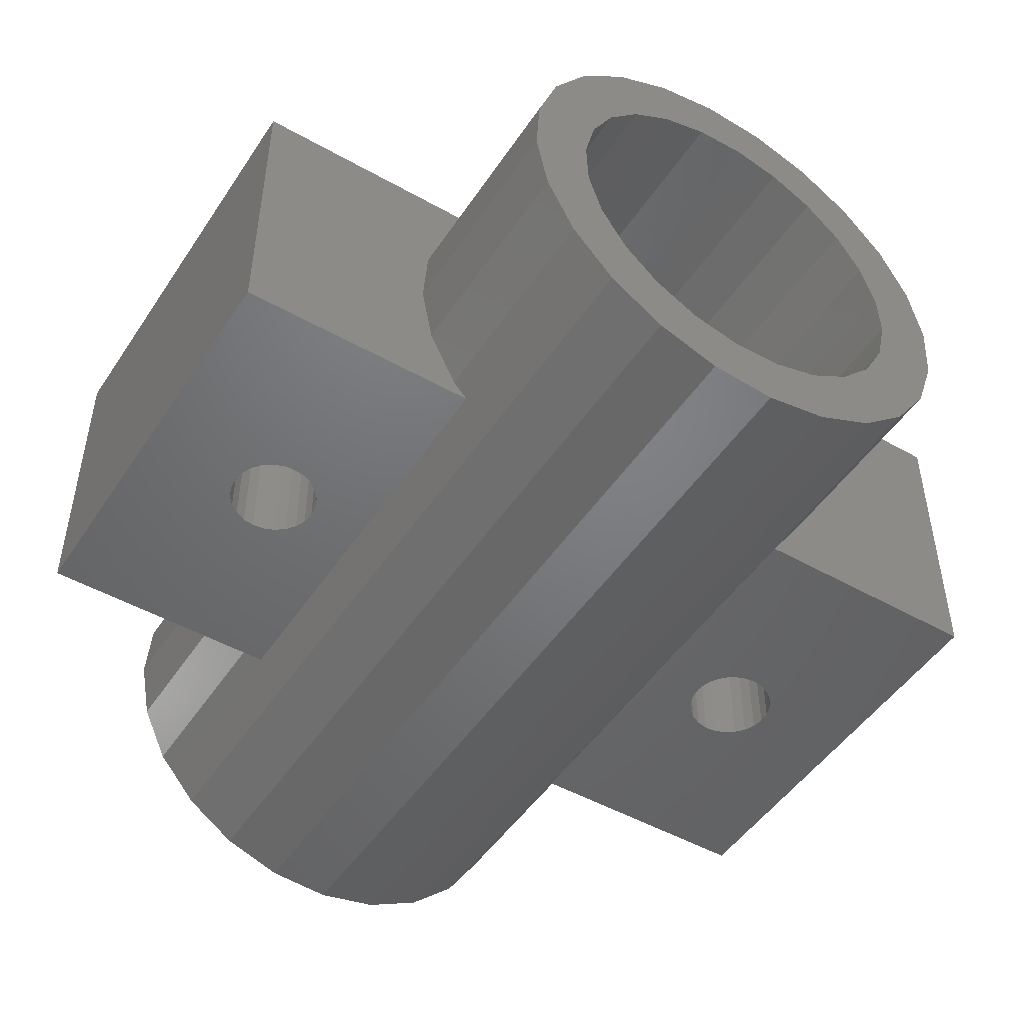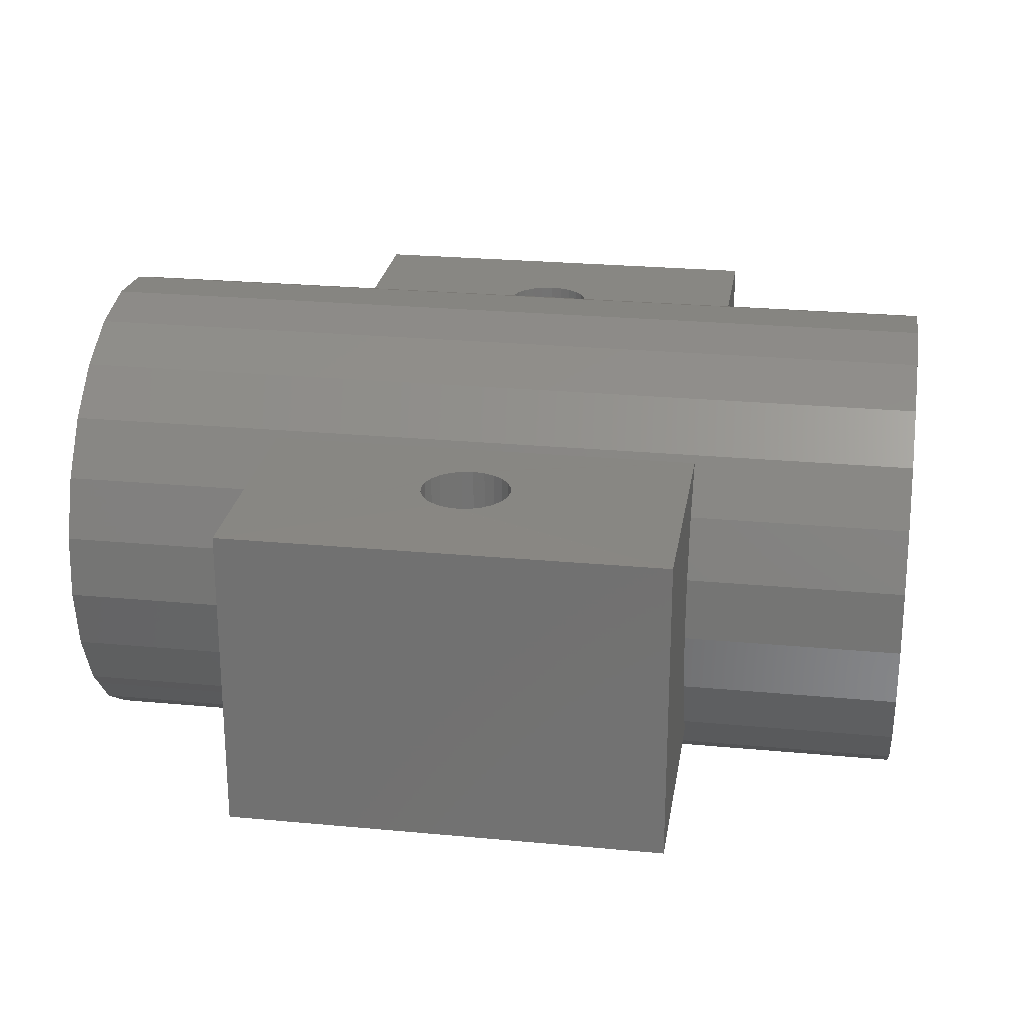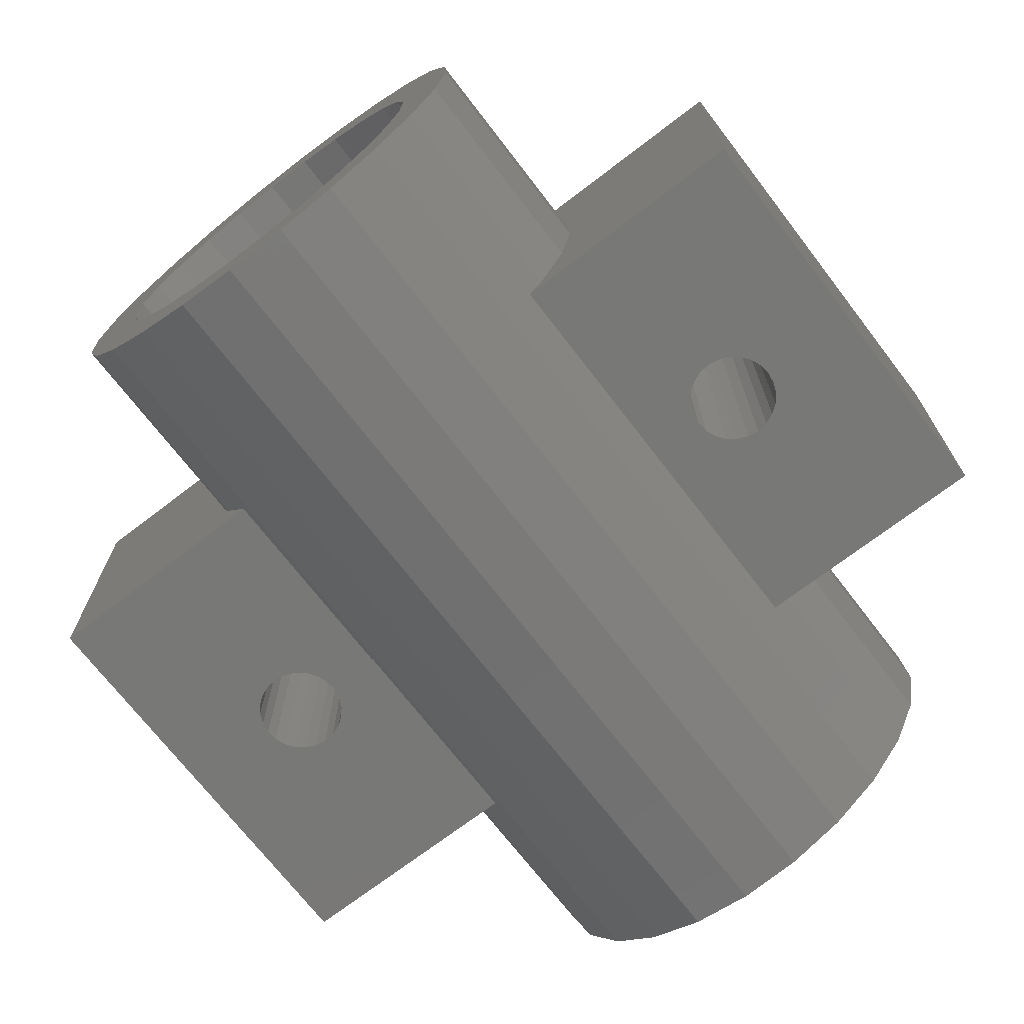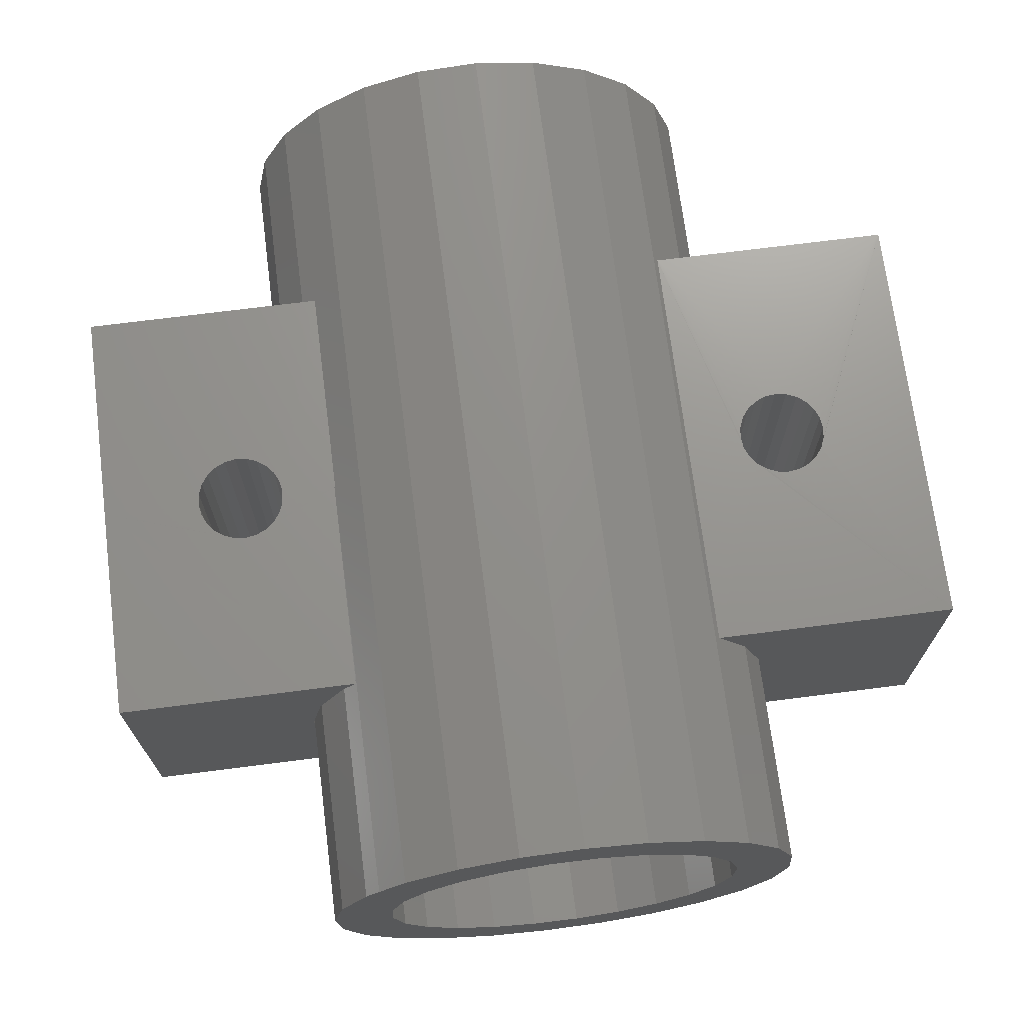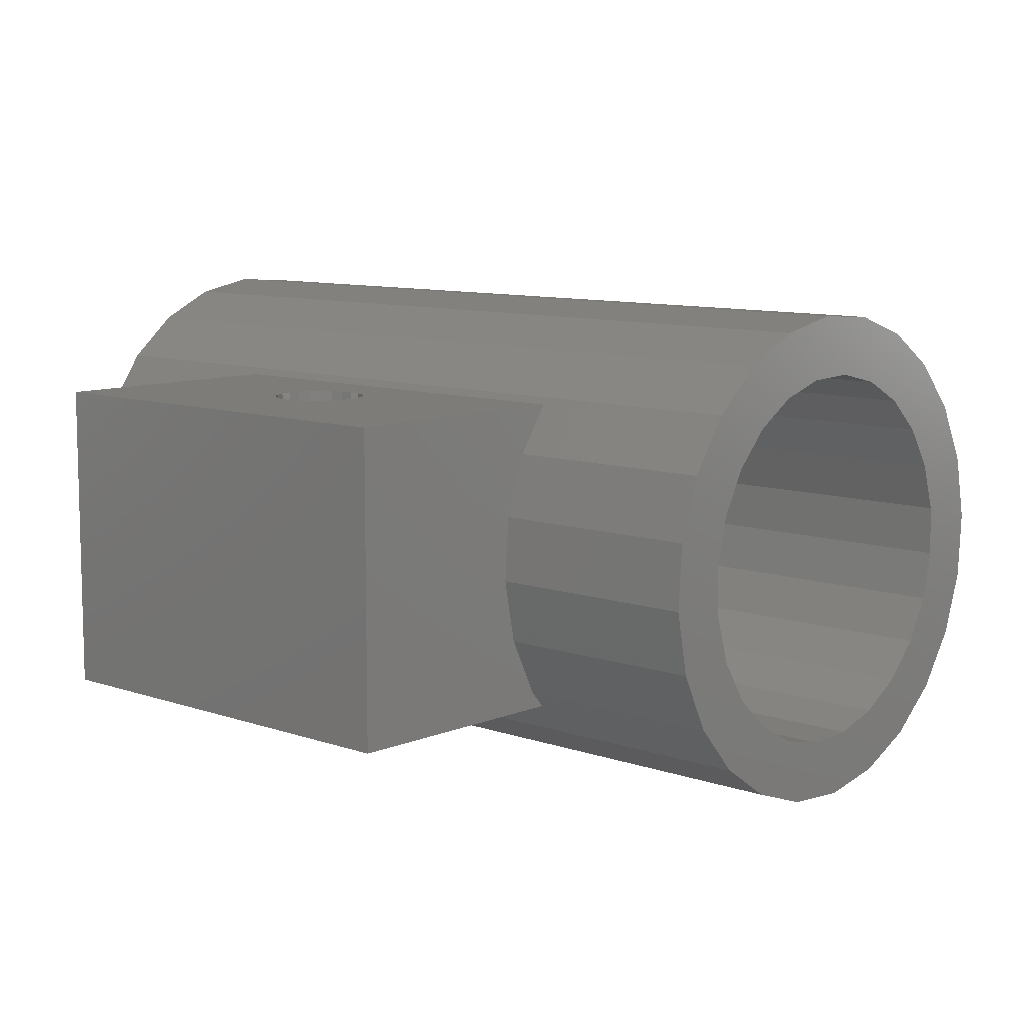
<metadata>
{"format":"stl","ext":"stl","renderer":"f3d","projection":"perspective","resolution":1024,"background":"white","views":[{"elev":-48.6,"azim":-32.2,"up":"+Y"},{"elev":24.7,"azim":-81.2,"up":"+Y"},{"elev":-70.9,"azim":-142.5,"up":"+Y"},{"elev":70.9,"azim":172.7,"up":"+Y"},{"elev":9.4,"azim":-47.4,"up":"+Y"}]}
</metadata>
<code>
# stl→obj: 264 verts, 516 faces
v -8.057 -2.708 15.07
v -8.332 1.684 15.07
v -8.483 -0.5301 15.07
v -7.612 3.783 15.07
v -7.082 -4.701 15.07
v -6.532 5.388 15.07
v -6.581 -5.276 15.07
v -6.436 0.6185 15.07
v -6.378 -1.061 15.07
v -5.624 -6.374 15.07
v -5.888 -2.668 15.07
v -4.998 -4.093 15.07
v -3.783 -7.612 15.07
v -3.769 -5.24 15.07
v -1.684 -8.332 15.07
v -2.286 -6.029 15.07
v -0.6484 -6.408 15.07
v 0.5301 -8.483 15.07
v 1.031 -6.35 15.07
v 2.708 -8.057 15.07
v 2.638 -5.859 15.07
v 4.063 -4.969 15.07
v 4.701 -7.082 15.07
v 5.21 -3.741 15.07
v 6.374 -5.624 15.07
v 5.999 -2.257 15.07
v 6.378 -0.6199 15.07
v 6.606 -5.278 15.07
v 6.581 5.276 15.07
v 7.082 4.701 15.07
v 7.612 -3.783 15.07
v 8.057 2.708 15.07
v 8.332 -1.684 15.07
v 8.483 0.5301 15.07
v -6.374 5.624 15.07
v -6.058 2.256 15.07
v -4.701 7.082 15.07
v -5.268 3.739 15.07
v -4.122 4.968 15.07
v -2.708 8.057 15.07
v -2.696 5.858 15.07
v -0.5301 8.483 15.07
v -1.089 6.348 15.07
v 0.59 6.406 15.07
v 1.684 8.332 15.07
v 2.227 6.028 15.07
v 3.783 7.612 15.07
v 3.711 5.238 15.07
v 4.939 4.092 15.07
v 5.624 6.374 15.07
v 5.829 2.667 15.07
v 6.32 1.059 15.07
v -5.624 -6.374 -15.04
v -6.581 -5.276 -15.04
v -6.581 -5.276 7.518
v -6.581 -5.276 -7.539
v -7.082 -4.701 7.518
v -8.057 -2.708 7.518
v -8.483 -0.5301 7.518
v -8.332 1.684 7.518
v -7.612 3.783 7.518
v -6.532 5.388 7.518
v -6.532 5.388 -7.539
v -6.532 5.388 -15.04
v -6.374 5.624 -15.04
v -4.701 7.082 -15.04
v -2.708 8.057 -15.04
v -0.5301 8.483 -15.04
v 1.684 8.332 -15.04
v 3.783 7.612 -15.04
v 5.624 6.374 -15.04
v 6.581 5.276 -7.53
v 6.581 5.276 -15.04
v 6.581 5.276 0
v 6.581 5.276 7.559
v 7.082 4.701 7.559
v 8.057 2.708 7.559
v 8.483 0.5301 7.559
v 8.332 -1.684 7.559
v 7.612 -3.783 7.559
v 6.606 -5.278 7.559
v 6.606 -5.278 -15.04
v 6.374 -5.624 -15.04
v 6.606 -5.278 -7.53
v 6.606 -5.278 0
v 4.701 -7.082 -15.04
v 2.708 -8.057 -15.04
v 0.5301 -8.483 -15.04
v -1.684 -8.332 -15.04
v -3.783 -7.612 -15.04
v -8.973 -5.276 -1.121
v -15.07 -5.276 -7.539
v -8.727 -5.276 -0.7997
v -8.572 -5.276 -0.4259
v -9.294 -5.276 -1.367
v -9.668 -5.276 -1.522
v -10.07 -5.276 -1.575
v -8.519 -5.276 -0.02474
v -8.572 -5.276 0.3764
v -8.727 -5.276 0.7503
v -8.973 -5.276 1.071
v -9.294 -5.276 1.318
v -9.668 -5.276 1.472
v -10.07 -5.276 1.525
v -11.41 -5.276 -0.7997
v -15.07 -5.276 7.518
v -11.17 -5.276 -1.121
v -10.84 -5.276 -1.367
v -10.47 -5.276 -1.522
v -11.57 -5.276 -0.4259
v -11.62 -5.276 -0.02474
v -11.57 -5.276 0.3764
v -11.41 -5.276 0.7503
v -11.17 -5.276 1.071
v -10.84 -5.276 1.318
v -10.47 -5.276 1.472
v -15.07 -1.5 3.5
v -15.07 5.388 7.518
v -15.07 1.5 3.5
v -15.07 1.5 -3.5
v -15.07 -1.5 -3.5
v -15.07 5.388 -7.539
v 15.07 -5.278 0
v 6.631 -5.278 -7.53
v 15.07 -5.278 -7.53
v 10.41 -5.278 -1.513
v 10.01 -5.278 -1.549
v 10.79 -5.278 -1.373
v 11.12 -5.278 -1.14
v 11.38 -5.278 -0.8292
v 11.55 -5.278 -0.4619
v 11.62 -5.278 -0.06319
v 11.58 -5.278 0.3398
v 15.07 -5.278 7.559
v 11.44 -5.278 0.7196
v 11.21 -5.278 1.05
v 10.9 -5.278 1.309
v 10.53 -5.278 1.479
v 10.13 -5.278 1.548
v 9.241 -5.278 -1.31
v 6.631 -5.278 0
v 9.609 -5.278 -1.48
v 8.931 -5.278 -1.051
v 8.697 -5.278 -0.7206
v 8.558 -5.278 -0.3408
v 8.521 -5.278 0.06218
v 8.59 -5.278 0.4609
v 8.76 -5.278 0.8282
v 9.019 -5.278 1.139
v 9.35 -5.278 1.372
v 9.73 -5.278 1.512
v 15.07 5.276 -7.53
v 15.07 5.276 7.559
v 15.07 5.276 0
v -7.627 3.769 -7.539
v -8.347 1.67 -7.539
v -8.498 -0.544 -7.539
v -7.097 -4.715 -7.539
v -8.072 -2.722 -7.539
v -6.436 0.6185 -15.04
v -6.058 2.256 -15.04
v -5.268 3.739 -15.04
v -4.122 4.968 -15.04
v -2.696 5.858 -15.04
v -1.089 6.348 -15.04
v 0.59 6.406 -15.04
v 2.227 6.028 -15.04
v 3.711 5.238 -15.04
v 4.939 4.092 -15.04
v 5.829 2.667 -15.04
v 6.32 1.059 -15.04
v 6.378 -0.6199 -15.04
v -8.347 1.67 -15.04
v -8.072 -2.722 -15.04
v -8.498 -0.544 -15.04
v -7.627 3.769 -15.04
v -7.097 -4.715 -15.04
v -6.378 -1.061 -15.04
v -5.888 -2.668 -15.04
v -4.998 -4.093 -15.04
v -3.769 -5.24 -15.04
v -2.286 -6.029 -15.04
v -0.6484 -6.408 -15.04
v 1.031 -6.35 -15.04
v 2.638 -5.859 -15.04
v 4.063 -4.969 -15.04
v 5.21 -3.741 -15.04
v 5.999 -2.257 -15.04
v 7.067 4.687 -15.04
v 7.597 -3.797 -15.04
v 8.042 2.694 -15.04
v 8.317 -1.698 -15.04
v 8.468 0.5162 -15.04
v 7.067 4.687 0
v 8.042 2.694 0
v 8.468 0.5162 0
v 8.317 -1.698 0
v 7.597 -3.797 0
v 7.107 4.701 -7.53
v 6.606 5.276 -7.53
v 8.083 2.708 -7.53
v 8.509 0.5301 -7.53
v 7.637 -3.783 -7.53
v 8.357 -1.684 -7.53
v 7.637 -3.783 0
v 8.357 -1.684 0
v 8.509 0.5301 0
v 8.083 2.708 0
v 7.107 4.701 0
v 6.606 5.276 0
v 9.35 5.281 1.372
v 9.019 5.281 1.139
v 9.73 5.281 1.512
v 10.13 5.281 1.548
v 10.53 5.281 1.479
v 10.9 5.281 1.309
v 11.21 5.281 1.05
v 11.44 5.281 0.7196
v 11.58 5.281 0.3398
v 11.62 5.281 -0.06319
v 11.55 5.281 -0.4619
v 11.38 5.281 -0.8292
v 11.12 5.281 -1.14
v 10.79 5.281 -1.373
v 10.41 5.281 -1.513
v 10.01 5.281 -1.549
v 9.609 5.281 -1.48
v 9.241 5.281 -1.31
v 8.931 5.281 -1.051
v 8.697 5.281 -0.7206
v 8.558 5.281 -0.3408
v 8.521 5.281 0.06218
v 8.59 5.281 0.4609
v 8.76 5.281 0.8282
v -8.973 5.408 1.071
v -9.294 5.408 1.318
v -8.727 5.408 0.7503
v -8.572 5.408 0.3764
v -8.519 5.408 -0.02474
v -8.572 5.408 -0.4259
v -8.727 5.408 -0.7997
v -8.973 5.408 -1.121
v -9.294 5.408 -1.367
v -9.668 5.408 -1.522
v -10.07 5.408 -1.575
v -10.47 5.408 -1.522
v -10.84 5.408 -1.367
v -11.17 5.408 -1.121
v -11.41 5.408 -0.7997
v -11.57 5.408 -0.4259
v -11.62 5.408 -0.02474
v -11.57 5.408 0.3764
v -11.41 5.408 0.7503
v -11.17 5.408 1.071
v -10.84 5.408 1.318
v -10.47 5.408 1.472
v -10.07 5.408 1.525
v -9.668 5.408 1.472
v 15.1 1.5 -3.5
v 15.1 -1.5 0
v 15.1 -1.5 -3.5
v 15.1 -1.5 3.5
v 15.1 1.5 3.5
v 15.1 1.5 3.525e-16
f 1 2 3
f 2 1 4
f 4 1 5
f 4 5 6
f 6 5 7
f 6 7 8
f 8 7 9
f 9 7 10
f 9 10 11
f 11 10 12
f 12 10 13
f 12 13 14
f 14 13 15
f 14 15 16
f 16 15 17
f 17 15 18
f 17 18 19
f 19 18 20
f 19 20 21
f 21 20 22
f 22 20 23
f 22 23 24
f 24 23 25
f 24 25 26
f 26 25 27
f 27 25 28
f 27 28 29
f 29 28 30
f 30 28 31
f 30 31 32
f 32 31 33
f 32 33 34
f 8 35 6
f 35 8 36
f 35 36 37
f 37 36 38
f 37 38 39
f 37 39 40
f 40 39 41
f 40 41 42
f 42 41 43
f 42 43 44
f 42 44 45
f 45 44 46
f 45 46 47
f 47 46 48
f 47 48 49
f 47 49 50
f 50 49 51
f 50 51 29
f 29 51 52
f 29 52 27
f 7 53 10
f 53 7 54
f 54 7 55
f 54 55 56
f 5 55 7
f 55 5 57
f 1 57 5
f 57 1 58
f 3 58 1
f 58 3 59
f 2 59 3
f 59 2 60
f 4 60 2
f 60 4 61
f 6 61 4
f 61 6 62
f 35 62 6
f 62 35 63
f 63 35 64
f 64 35 65
f 35 66 65
f 66 35 37
f 37 67 66
f 67 37 40
f 40 68 67
f 68 40 42
f 42 69 68
f 69 42 45
f 45 70 69
f 70 45 47
f 47 71 70
f 71 47 50
f 71 72 73
f 72 71 74
f 74 71 75
f 75 71 29
f 29 71 50
f 75 30 76
f 30 75 29
f 76 32 77
f 32 76 30
f 77 34 78
f 34 77 32
f 78 33 79
f 33 78 34
f 79 31 80
f 31 79 33
f 80 28 81
f 28 80 31
f 82 25 83
f 25 82 28
f 28 82 84
f 28 84 85
f 28 85 81
f 25 86 83
f 86 25 23
f 23 87 86
f 87 23 20
f 20 88 87
f 88 20 18
f 18 89 88
f 89 18 15
f 15 90 89
f 90 15 13
f 13 53 90
f 53 13 10
f 56 91 92
f 91 56 93
f 93 56 94
f 94 56 55
f 92 91 95
f 92 95 96
f 92 96 97
f 94 55 98
f 98 55 99
f 99 55 100
f 100 55 101
f 101 55 102
f 102 55 103
f 103 55 104
f 92 105 106
f 105 92 107
f 107 92 108
f 108 92 109
f 109 92 97
f 106 105 110
f 106 110 111
f 106 111 112
f 106 112 113
f 106 113 114
f 106 114 115
f 106 115 116
f 106 116 104
f 106 104 55
f 106 117 92
f 117 106 118
f 117 118 119
f 119 118 120
f 92 121 122
f 121 92 117
f 122 121 120
f 122 120 118
f 123 124 125
f 124 123 126
f 124 126 127
f 126 123 128
f 128 123 129
f 129 123 130
f 130 123 131
f 131 123 132
f 132 123 133
f 133 123 134
f 133 134 135
f 135 134 136
f 136 134 137
f 137 134 138
f 138 134 139
f 139 134 81
f 124 140 141
f 140 124 142
f 142 124 127
f 141 140 143
f 141 143 144
f 141 144 145
f 141 145 146
f 141 146 85
f 85 146 81
f 81 146 147
f 81 147 148
f 81 148 149
f 81 149 150
f 81 150 151
f 81 151 139
f 152 123 125
f 123 152 134
f 134 152 153
f 153 152 154
f 63 92 122
f 92 63 155
f 92 155 156
f 92 156 157
f 92 158 56
f 158 92 159
f 159 92 157
f 65 160 64
f 160 65 161
f 161 65 66
f 161 66 162
f 162 66 163
f 163 66 67
f 163 67 164
f 164 67 68
f 164 68 165
f 165 68 166
f 166 68 69
f 166 69 167
f 167 69 70
f 167 70 168
f 168 70 169
f 169 70 71
f 169 71 170
f 170 71 73
f 170 73 171
f 171 73 172
f 173 174 175
f 174 173 176
f 174 176 177
f 177 176 64
f 177 64 54
f 54 64 160
f 54 160 178
f 54 178 53
f 53 178 179
f 53 179 180
f 53 180 90
f 90 180 181
f 90 181 89
f 89 181 182
f 89 182 183
f 89 183 88
f 88 183 184
f 88 184 87
f 87 184 185
f 87 185 186
f 87 186 86
f 86 186 187
f 86 187 83
f 83 187 188
f 83 188 172
f 83 172 82
f 82 172 73
f 82 73 189
f 82 189 190
f 190 189 191
f 190 191 192
f 192 191 193
f 158 54 56
f 54 158 177
f 159 177 158
f 177 159 174
f 157 174 159
f 174 157 175
f 156 175 157
f 175 156 173
f 155 173 156
f 173 155 176
f 63 176 155
f 176 63 64
f 73 194 189
f 194 73 74
f 74 73 72
f 189 195 191
f 195 189 194
f 191 196 193
f 196 191 195
f 193 197 192
f 197 193 196
f 192 198 190
f 198 192 197
f 190 84 82
f 84 190 85
f 85 190 198
f 152 199 200
f 199 152 201
f 201 152 202
f 203 125 124
f 125 203 204
f 125 204 202
f 125 202 152
f 205 124 141
f 124 205 203
f 206 203 205
f 203 206 204
f 207 204 206
f 204 207 202
f 208 202 207
f 202 208 201
f 209 201 208
f 201 209 199
f 210 199 209
f 199 210 200
f 211 149 212
f 149 211 150
f 213 150 211
f 150 213 151
f 214 151 213
f 151 214 139
f 215 139 214
f 139 215 138
f 216 138 215
f 138 216 137
f 217 137 216
f 137 217 136
f 217 135 136
f 135 217 218
f 218 133 135
f 133 218 219
f 219 132 133
f 132 219 220
f 220 131 132
f 131 220 221
f 221 130 131
f 130 221 222
f 222 129 130
f 129 222 223
f 129 224 128
f 224 129 223
f 128 225 126
f 225 128 224
f 126 226 127
f 226 126 225
f 127 227 142
f 227 127 226
f 142 228 140
f 228 142 227
f 140 229 143
f 229 140 228
f 229 144 143
f 144 229 230
f 230 145 144
f 145 230 231
f 231 146 145
f 146 231 232
f 232 147 146
f 147 232 233
f 233 148 147
f 148 233 234
f 234 149 148
f 149 234 212
f 235 102 236
f 102 235 101
f 235 100 101
f 100 235 237
f 237 99 100
f 99 237 238
f 238 98 99
f 98 238 239
f 239 94 98
f 94 239 240
f 240 93 94
f 93 240 241
f 241 91 93
f 91 241 242
f 91 243 95
f 243 91 242
f 95 244 96
f 244 95 243
f 96 245 97
f 245 96 244
f 97 246 109
f 246 97 245
f 109 247 108
f 247 109 246
f 108 248 107
f 248 108 247
f 248 105 107
f 105 248 249
f 249 110 105
f 110 249 250
f 250 111 110
f 111 250 251
f 251 112 111
f 112 251 252
f 252 113 112
f 113 252 253
f 253 114 113
f 114 253 254
f 255 114 254
f 114 255 115
f 256 115 255
f 115 256 116
f 257 116 256
f 116 257 104
f 258 104 257
f 104 258 103
f 236 103 258
f 103 236 102
f 119 121 117
f 121 119 120
f 232 231 210
f 154 152 200
f 225 200 226
f 75 233 232
f 75 234 233
f 75 212 234
f 75 211 212
f 227 226 200
f 153 216 215
f 75 213 211
f 154 224 223
f 210 231 230
f 153 217 216
f 210 228 200
f 153 219 218
f 210 230 229
f 153 218 217
f 153 154 219
f 210 229 228
f 228 227 200
f 153 215 214
f 154 223 222
f 154 222 221
f 154 221 220
f 219 154 220
f 75 214 213
f 153 214 75
f 241 63 242
f 242 63 122
f 240 63 241
f 62 63 240
f 242 122 243
f 243 122 244
f 244 122 245
f 62 240 239
f 62 239 238
f 62 238 237
f 62 237 235
f 62 235 236
f 62 236 258
f 62 258 257
f 249 248 122
f 248 247 122
f 247 246 122
f 246 245 122
f 118 251 250
f 118 252 251
f 118 253 252
f 118 254 253
f 118 255 254
f 118 256 255
f 118 257 256
f 62 257 118
f 106 57 118
f 57 106 55
f 118 57 58
f 118 58 59
f 118 61 62
f 61 118 60
f 60 118 59
f 134 80 81
f 80 134 79
f 79 134 78
f 76 153 75
f 153 76 77
f 153 77 78
f 153 78 134
f 259 260 261
f 260 259 262
f 262 259 263
f 263 259 264
f 27 188 26
f 188 27 172
f 52 172 27
f 172 52 171
f 51 171 52
f 171 51 170
f 49 170 51
f 170 49 169
f 49 168 169
f 168 49 48
f 48 167 168
f 167 48 46
f 46 166 167
f 166 46 44
f 44 165 166
f 165 44 43
f 43 164 165
f 164 43 41
f 41 163 164
f 163 41 39
f 163 38 162
f 38 163 39
f 162 36 161
f 36 162 38
f 161 8 160
f 8 161 36
f 160 9 178
f 9 160 8
f 178 11 179
f 11 178 9
f 179 12 180
f 12 179 11
f 12 181 180
f 181 12 14
f 14 182 181
f 182 14 16
f 16 183 182
f 183 16 17
f 17 184 183
f 184 17 19
f 19 185 184
f 185 19 21
f 21 186 185
f 186 21 22
f 24 186 22
f 186 24 187
f 26 187 24
f 187 26 188
f 225 154 200
f 154 225 224
f 75 210 74
f 75 232 210
f 118 249 122
f 249 118 250

</code>
